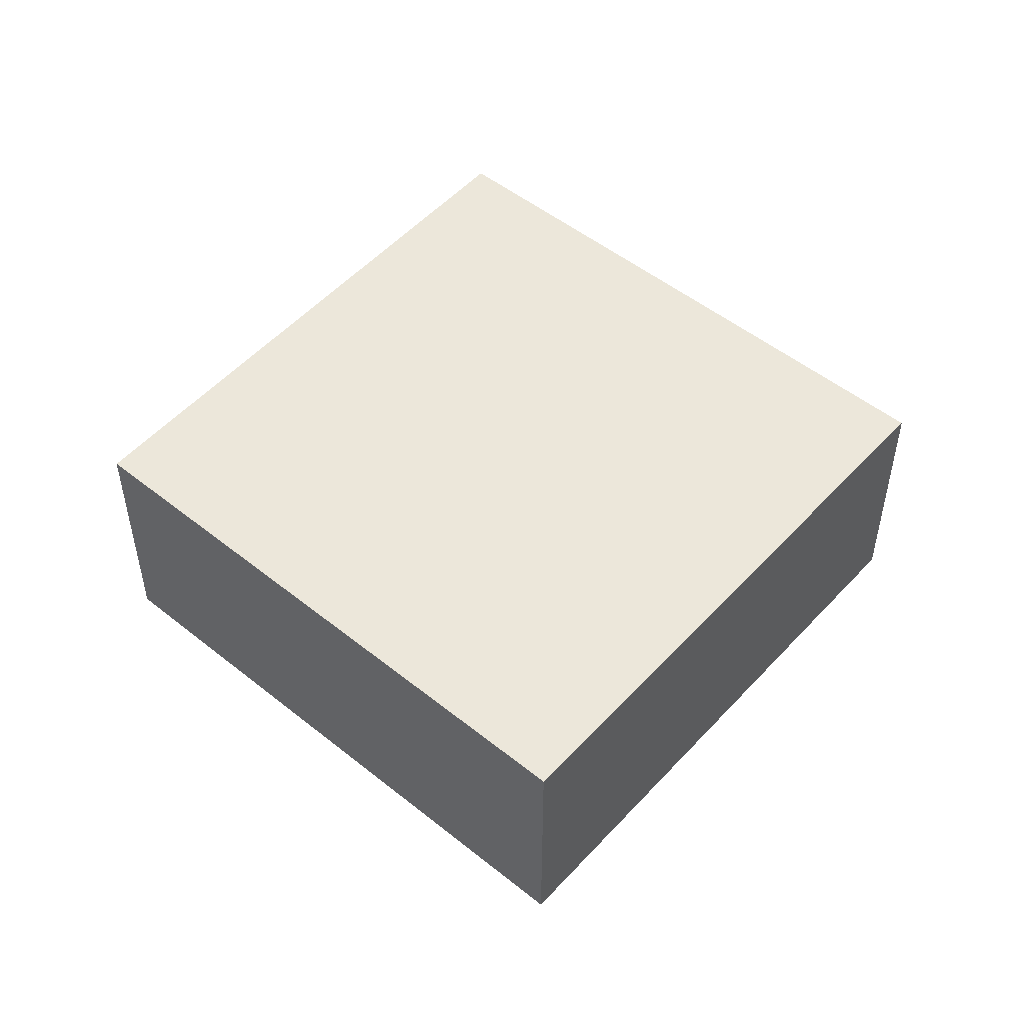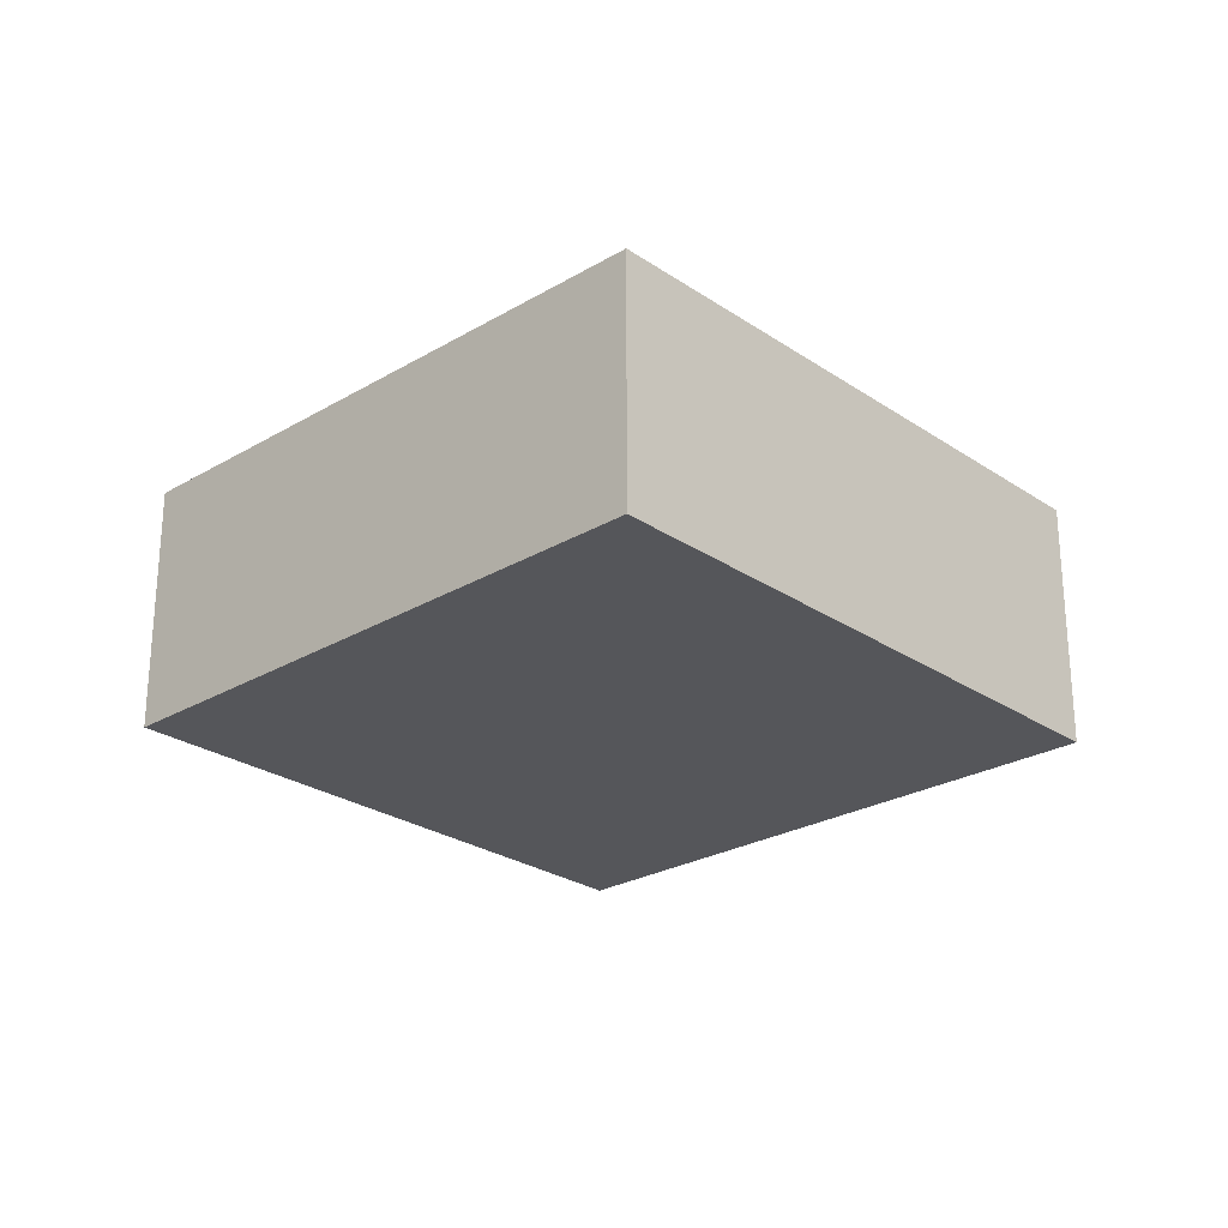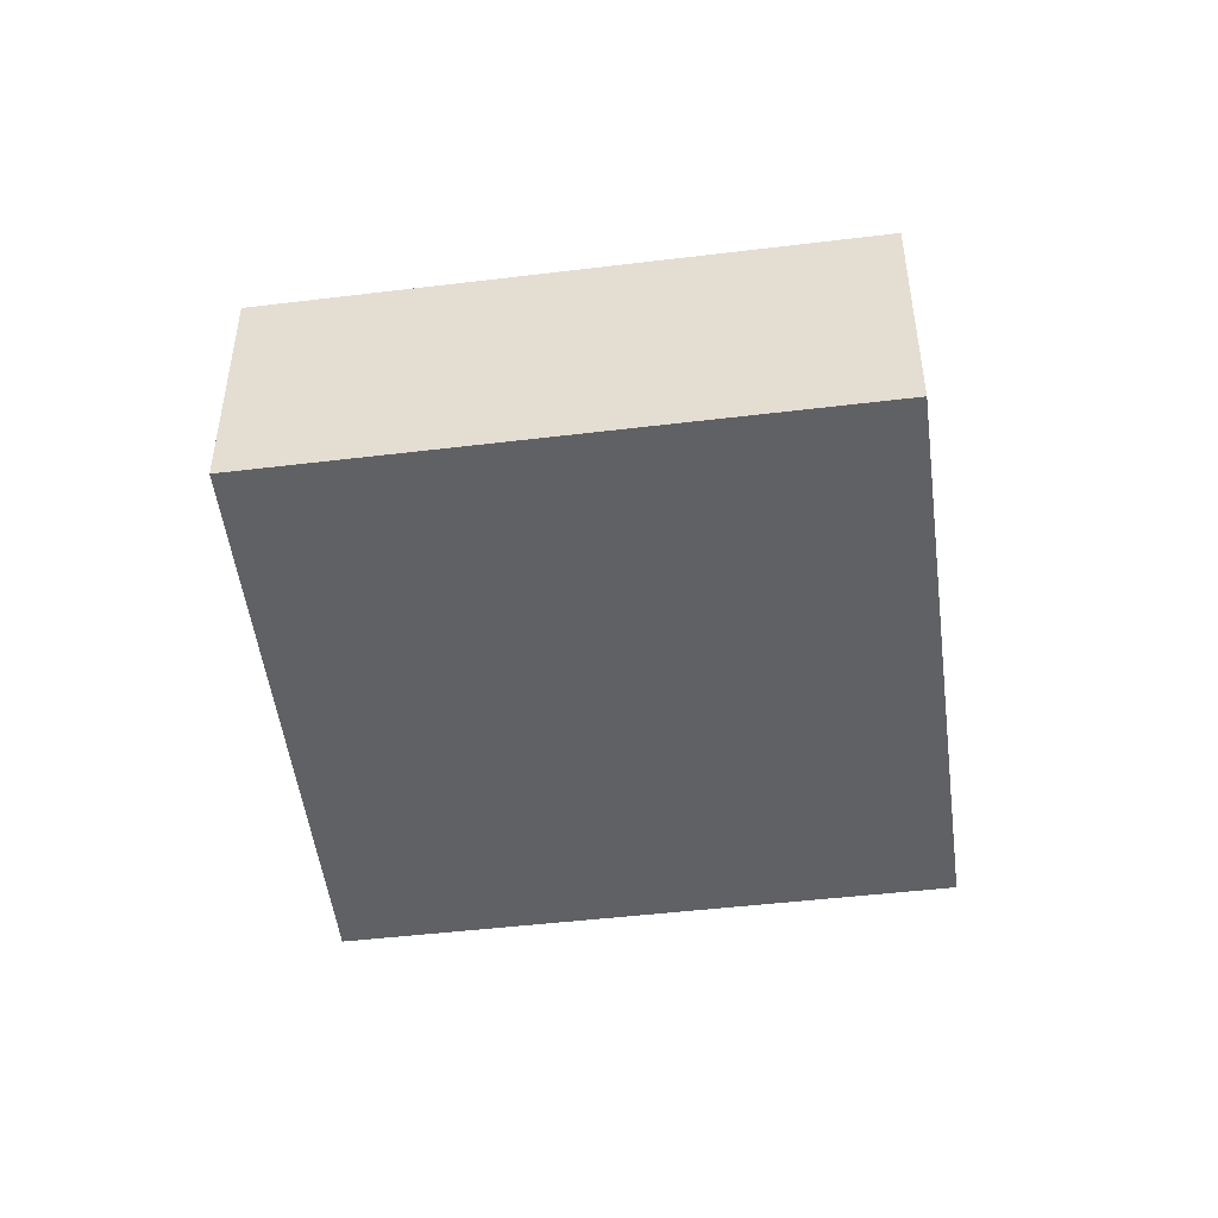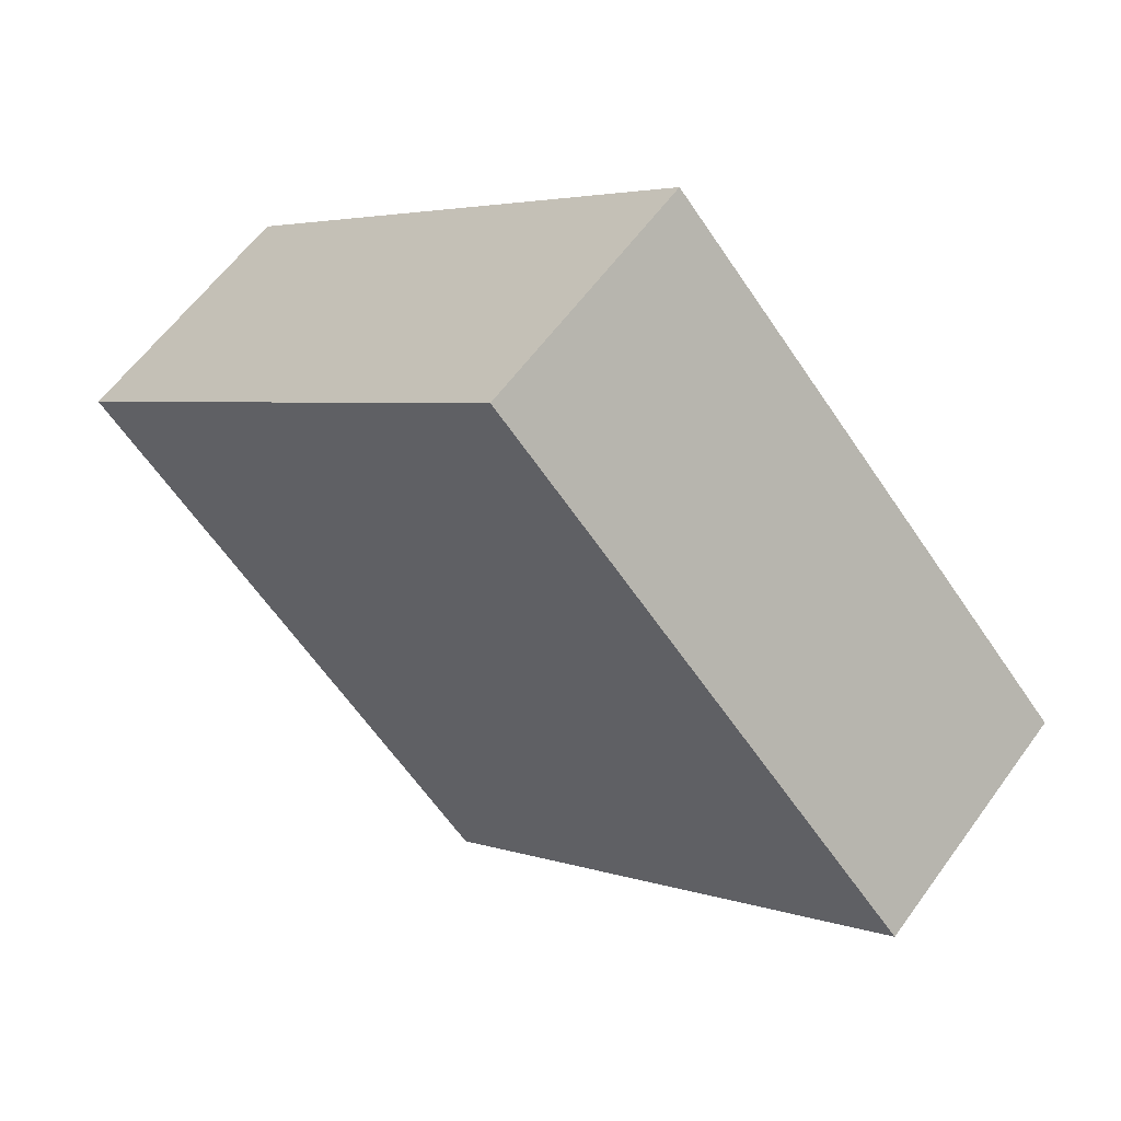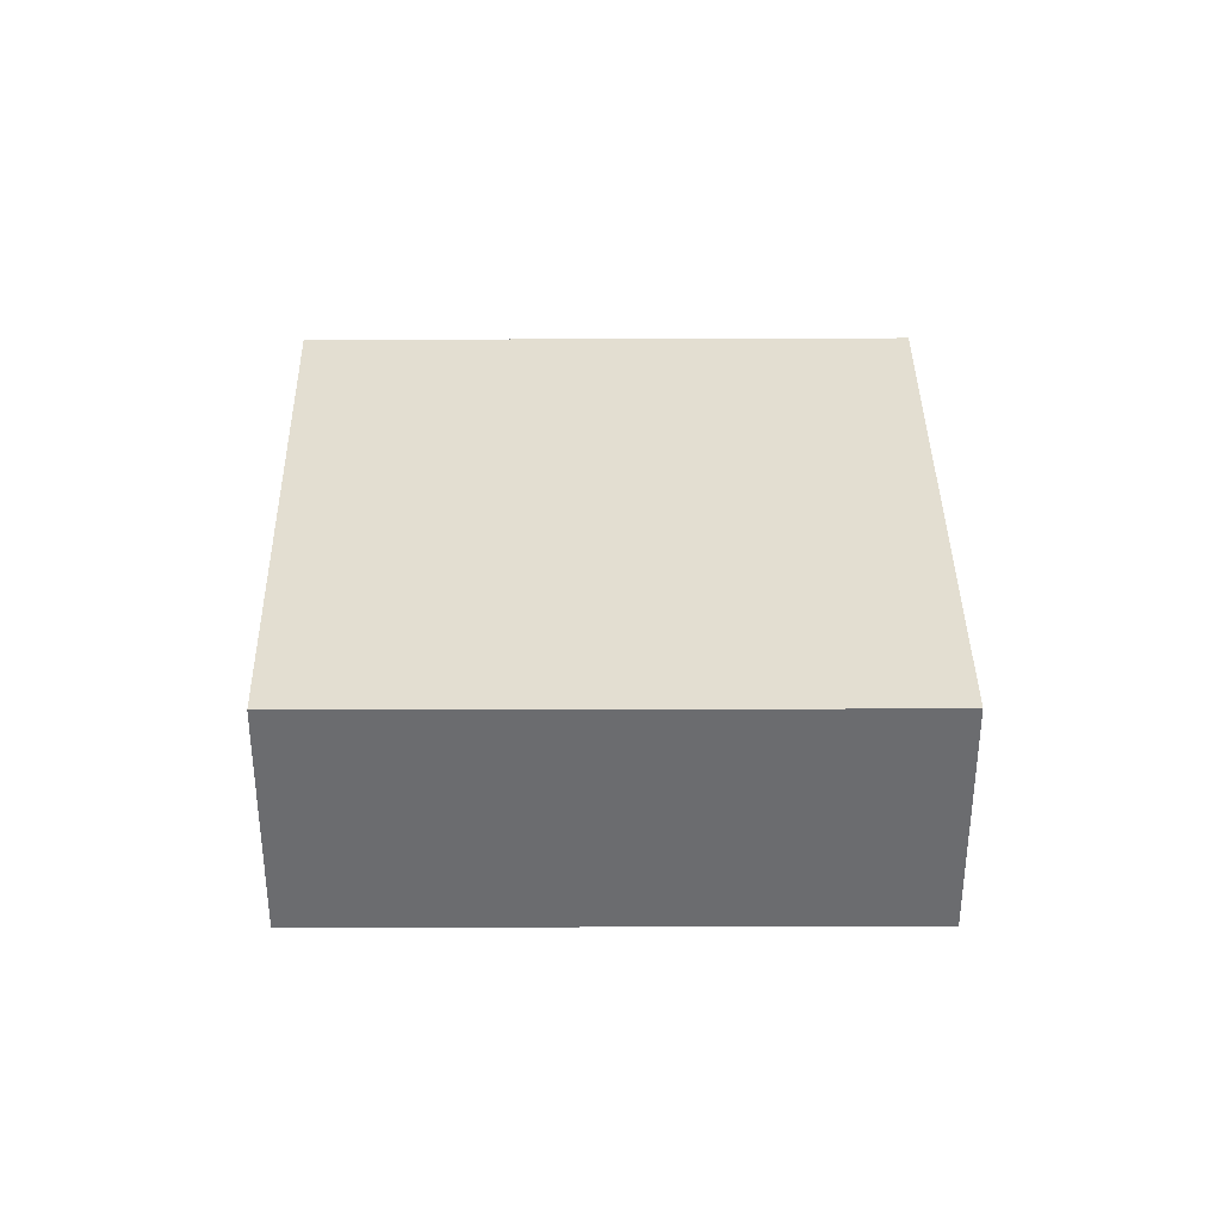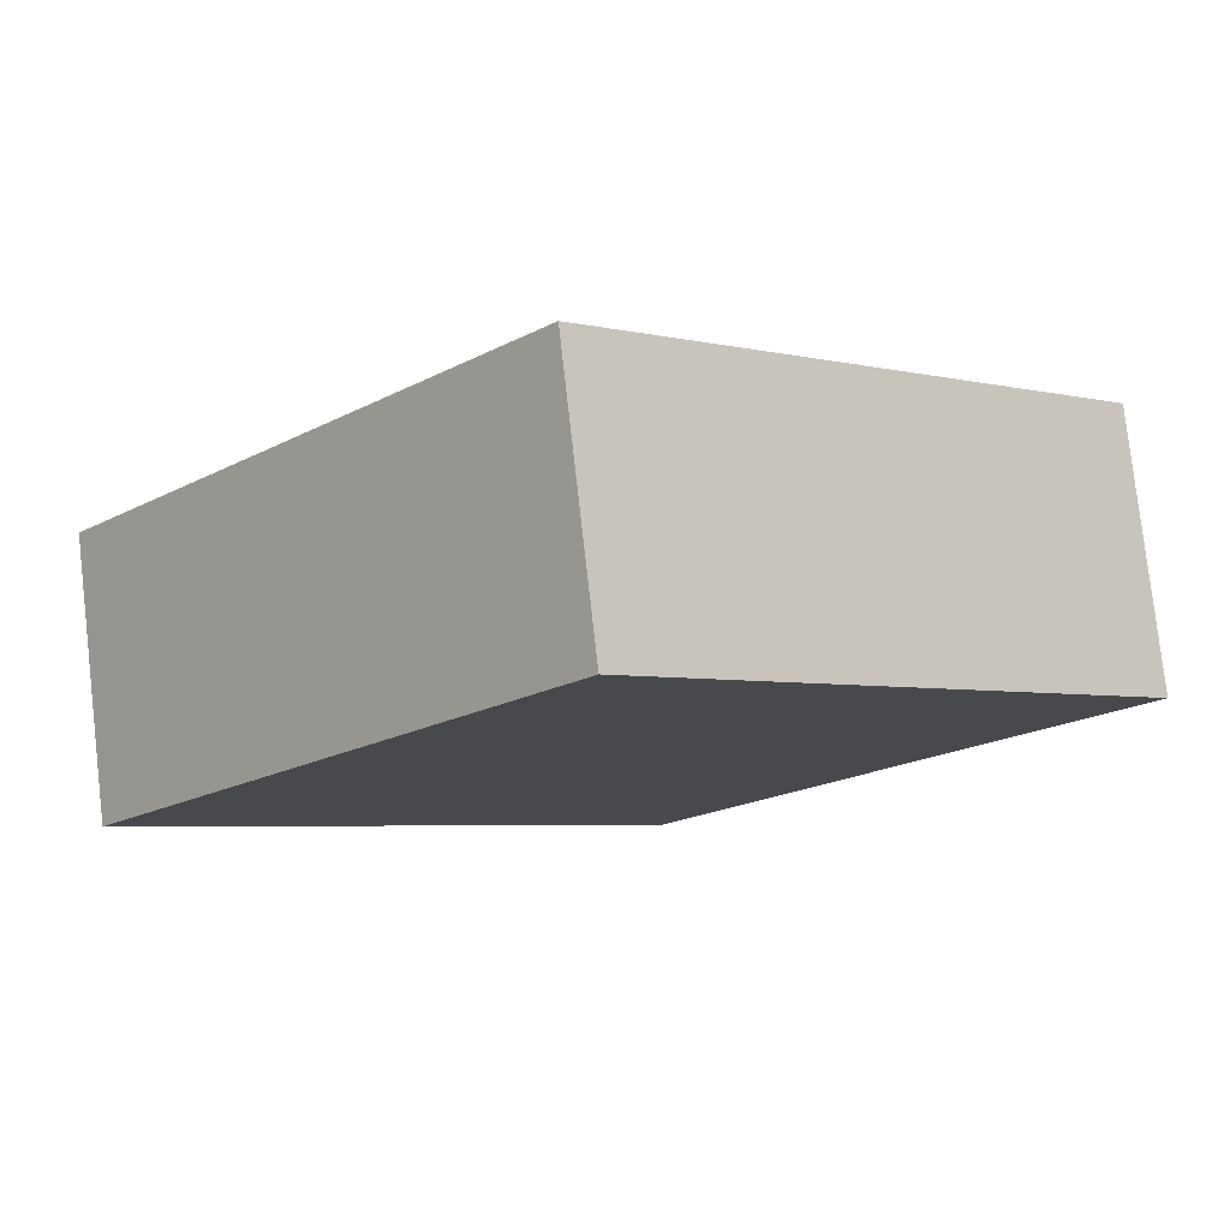
<metadata>
{"format":"obj","ext":"obj","renderer":"f3d","projection":"perspective","resolution":1024,"background":"white","views":[{"elev":51.2,"azim":82.4,"up":"+Y"},{"elev":-26.0,"azim":174.6,"up":"+Y"},{"elev":-48.5,"azim":49.0,"up":"+Y"},{"elev":59.9,"azim":-144.3,"up":"+Z"},{"elev":36.3,"azim":41.1,"up":"+Y"},{"elev":78.8,"azim":-6.5,"up":"+Z"}]}
</metadata>
<code>
v  0 2.657 1.627e-16
v  9.339 2.657 0.501
v  4.998 2.657 -4.414
v  9.15 2.657 0.667
v  4.401 2.657 4.835
v  9.339 -3.068e-17 0.501
v  4.998 2.703e-16 -4.414
v  0 0 0
v  4.401 -2.961e-16 4.835
v  9.15 -4.084e-17 0.667
g defaultobject
f 1 2 3
f 2 1 4
f 4 1 5
f 6 3 2
f 3 6 7
f 7 1 3
f 1 7 8
f 8 5 1
f 5 8 9
f 4 6 2
f 6 4 5
f 6 5 10
f 10 5 9
f 10 7 6
f 7 10 8
f 8 10 9

</code>
